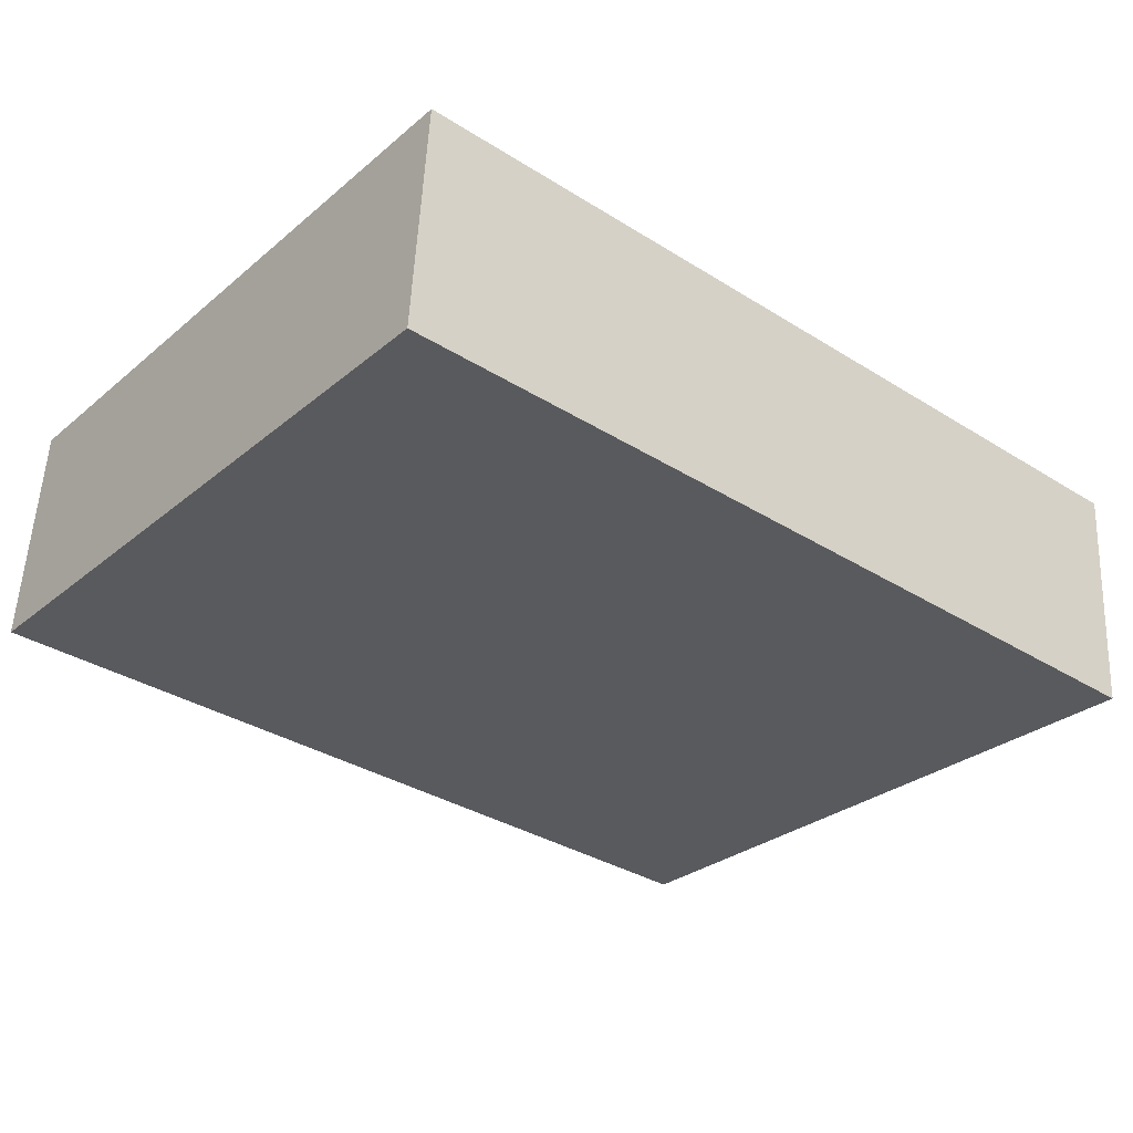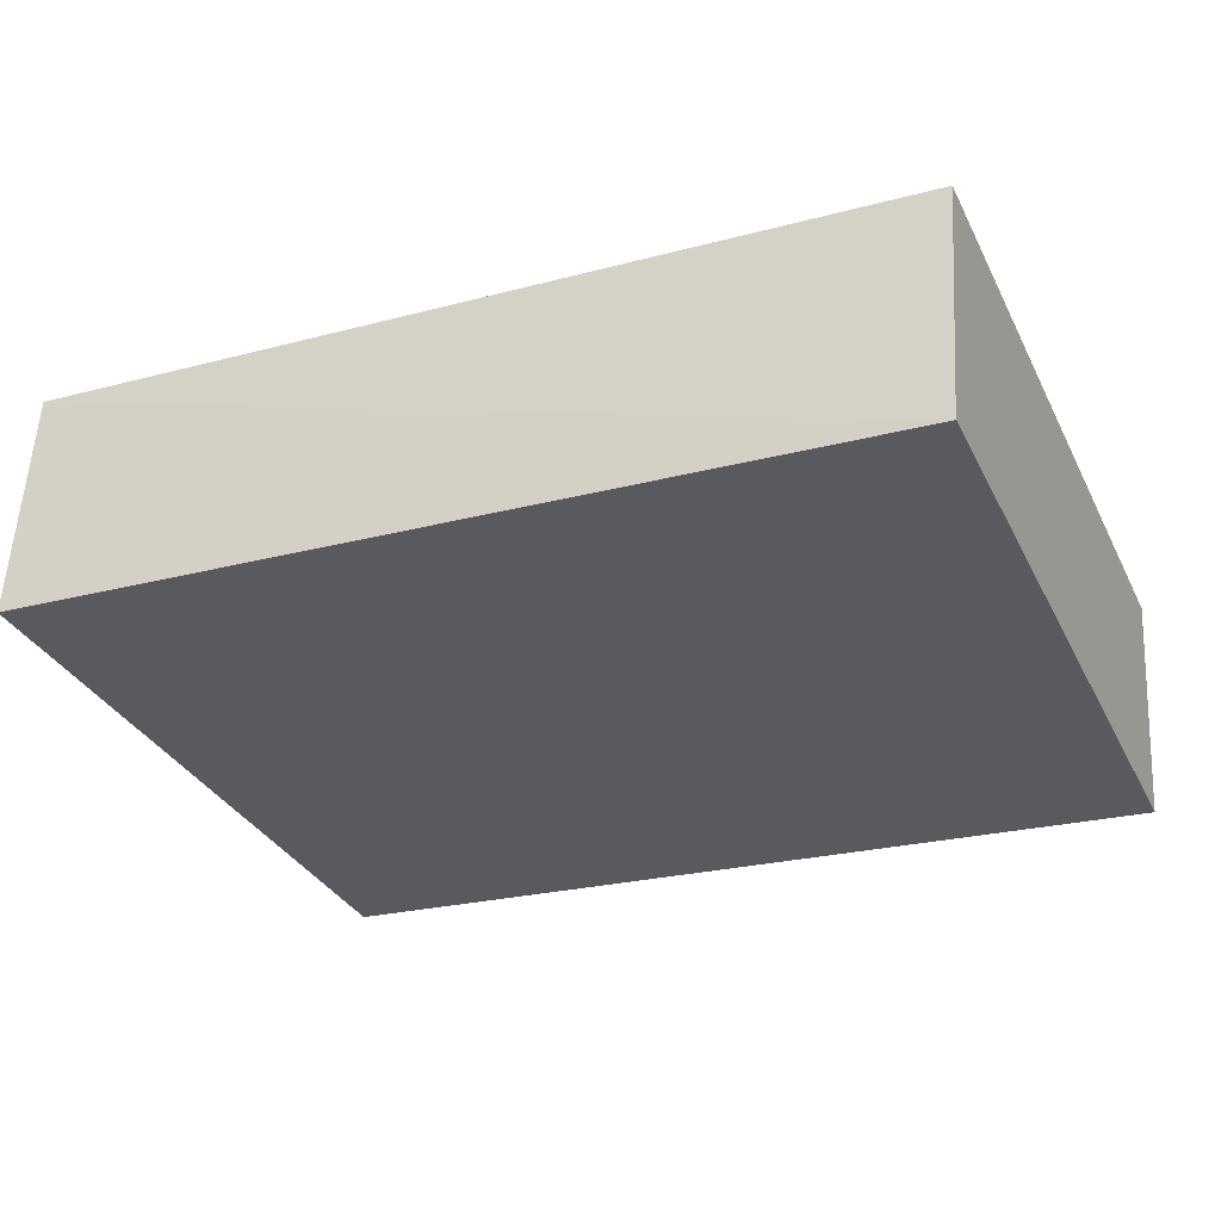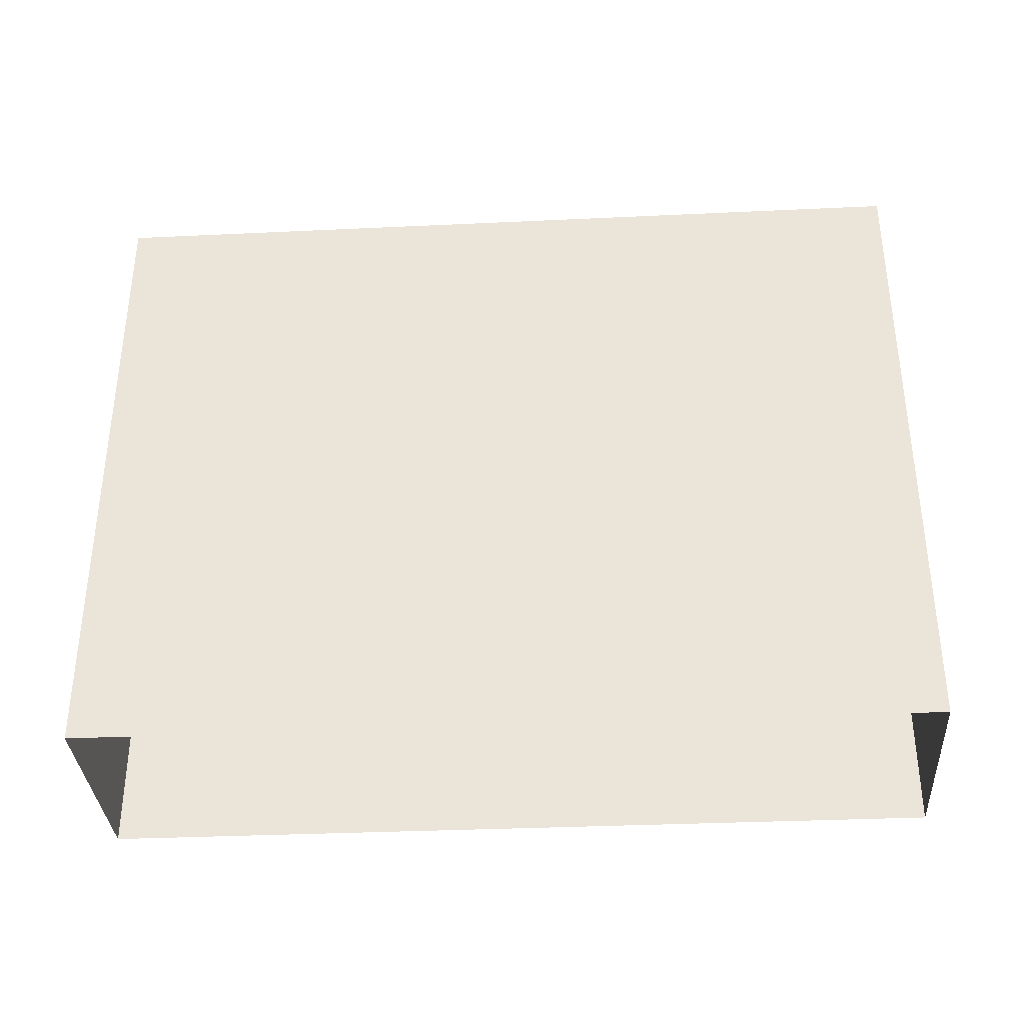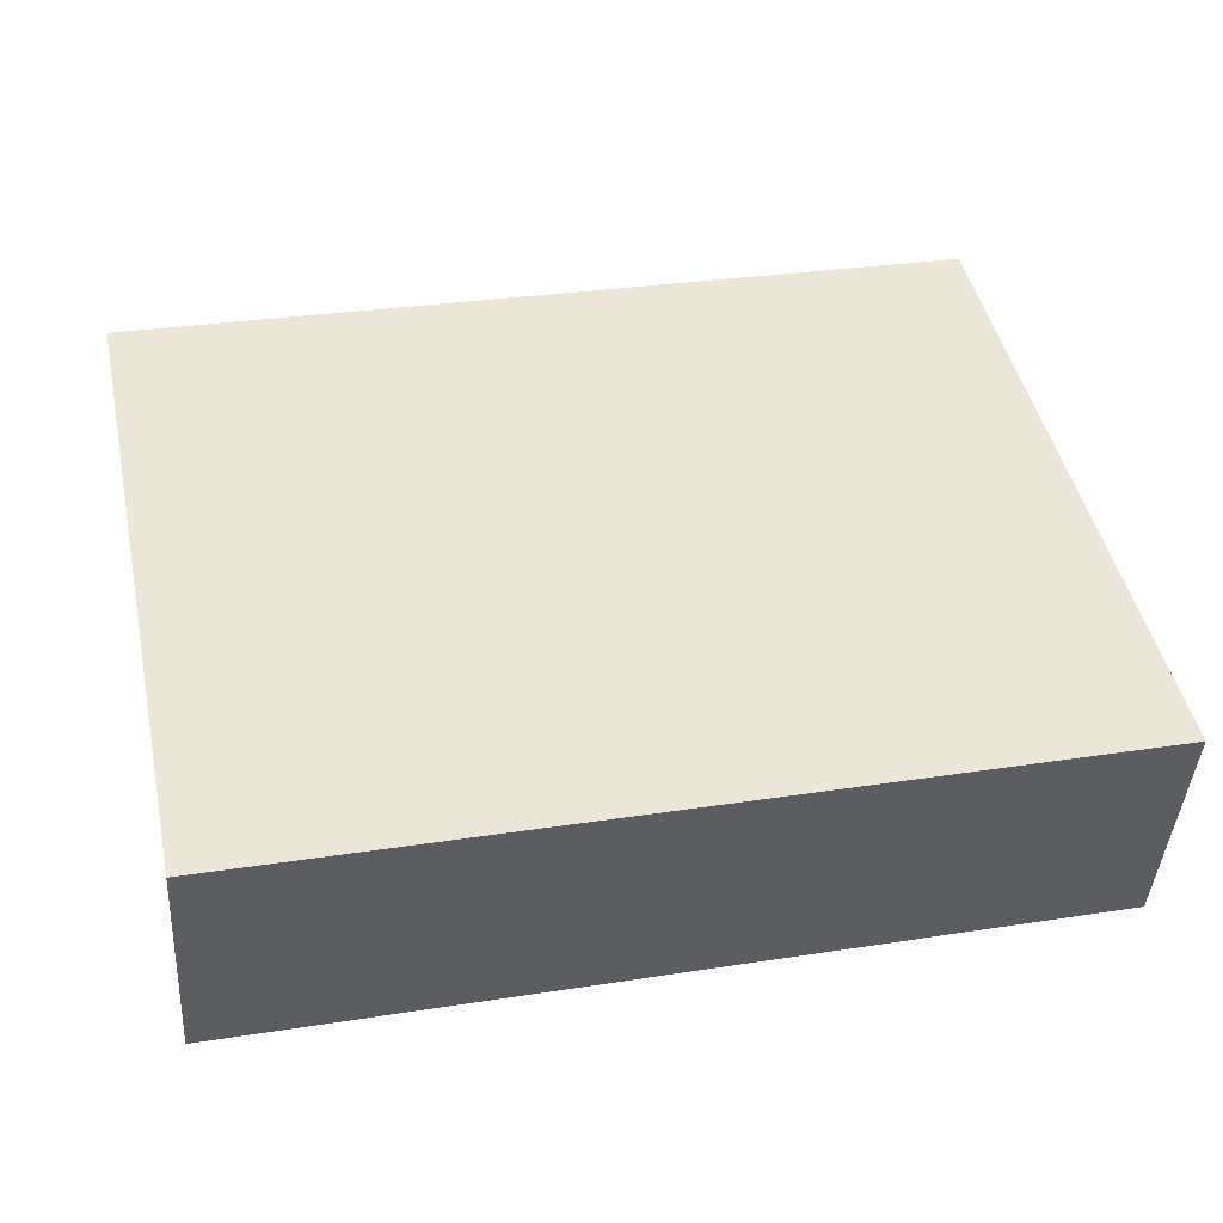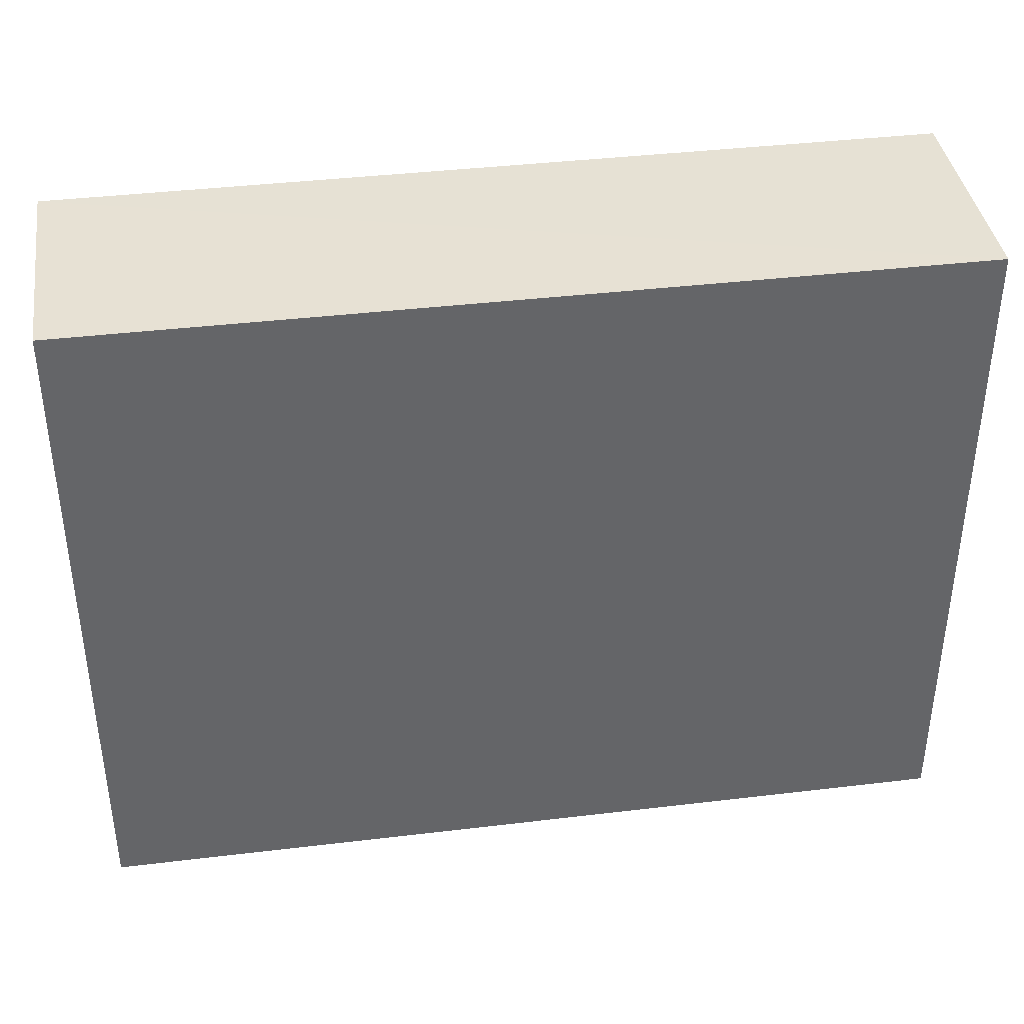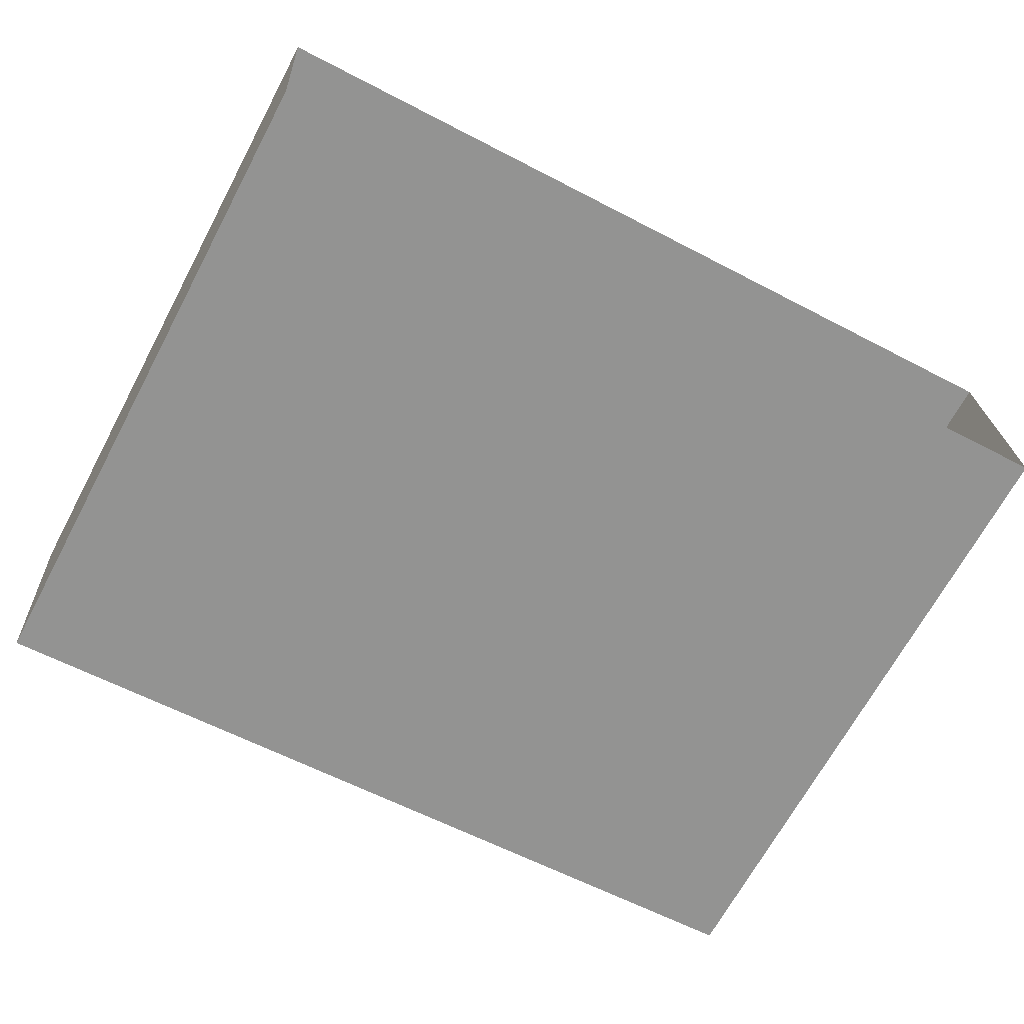
<metadata>
{"format":"obj","ext":"obj","renderer":"f3d","projection":"perspective","resolution":1024,"background":"white","views":[{"elev":-29.1,"azim":-39.7,"up":"+Y"},{"elev":-33.1,"azim":23.6,"up":"+Y"},{"elev":55.1,"azim":180.0,"up":"+Y"},{"elev":46.7,"azim":-12.2,"up":"+Y"},{"elev":39.1,"azim":167.9,"up":"+Z"},{"elev":-68.0,"azim":151.9,"up":"+Y"}]}
</metadata>
<code>
v -3.717e+05 -1.038e+05 32.57
v -3.717e+05 -1.038e+05 32.57
v -3.717e+05 -1.038e+05 32.57
v -3.717e+05 -1.038e+05 32.57
v -3.717e+05 -1.038e+05 38.39
v -3.717e+05 -1.038e+05 38.39
v -3.717e+05 -1.038e+05 38.39
v -3.717e+05 -1.038e+05 38.39
f 1 2 3
f 1 4 2
f 5 6 7
f 5 8 6
f 5 2 4
f 8 5 4
f 6 1 3
f 7 6 3
f 6 4 1
f 6 8 4
f 5 3 2
f 5 7 3

</code>
